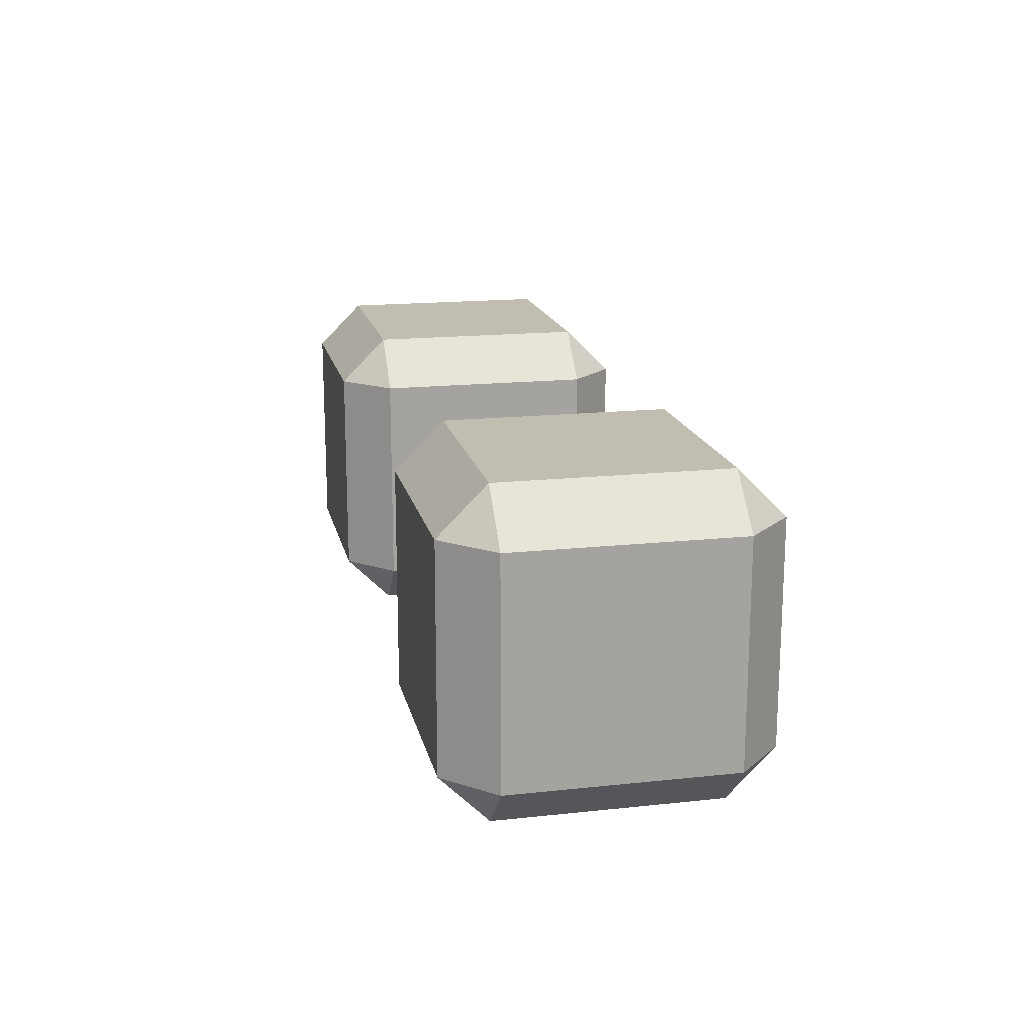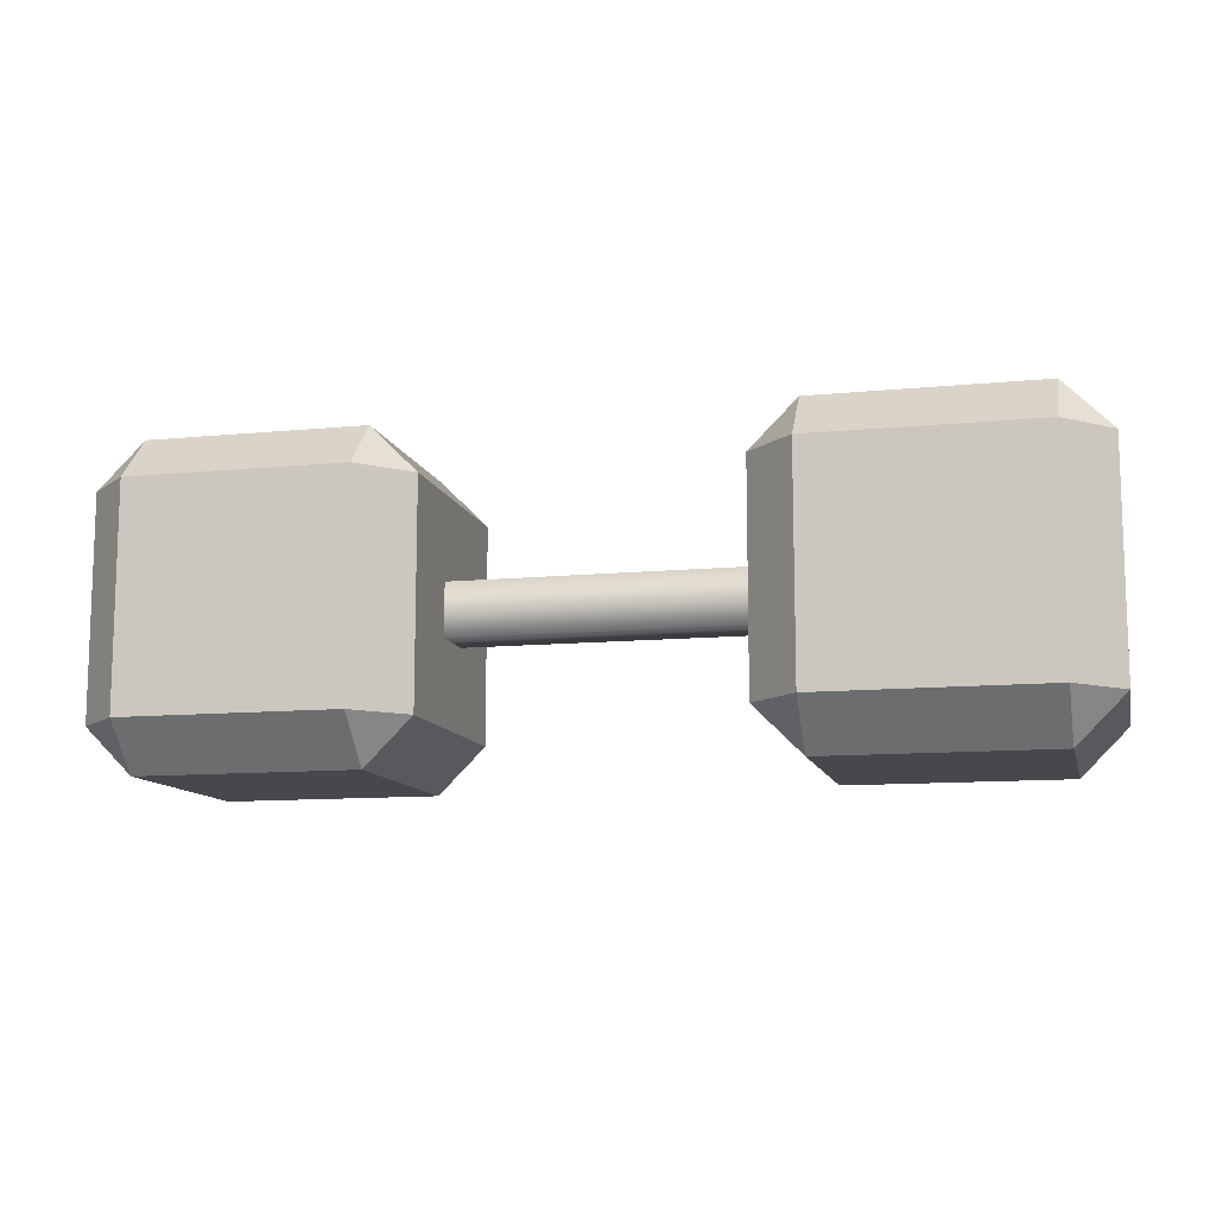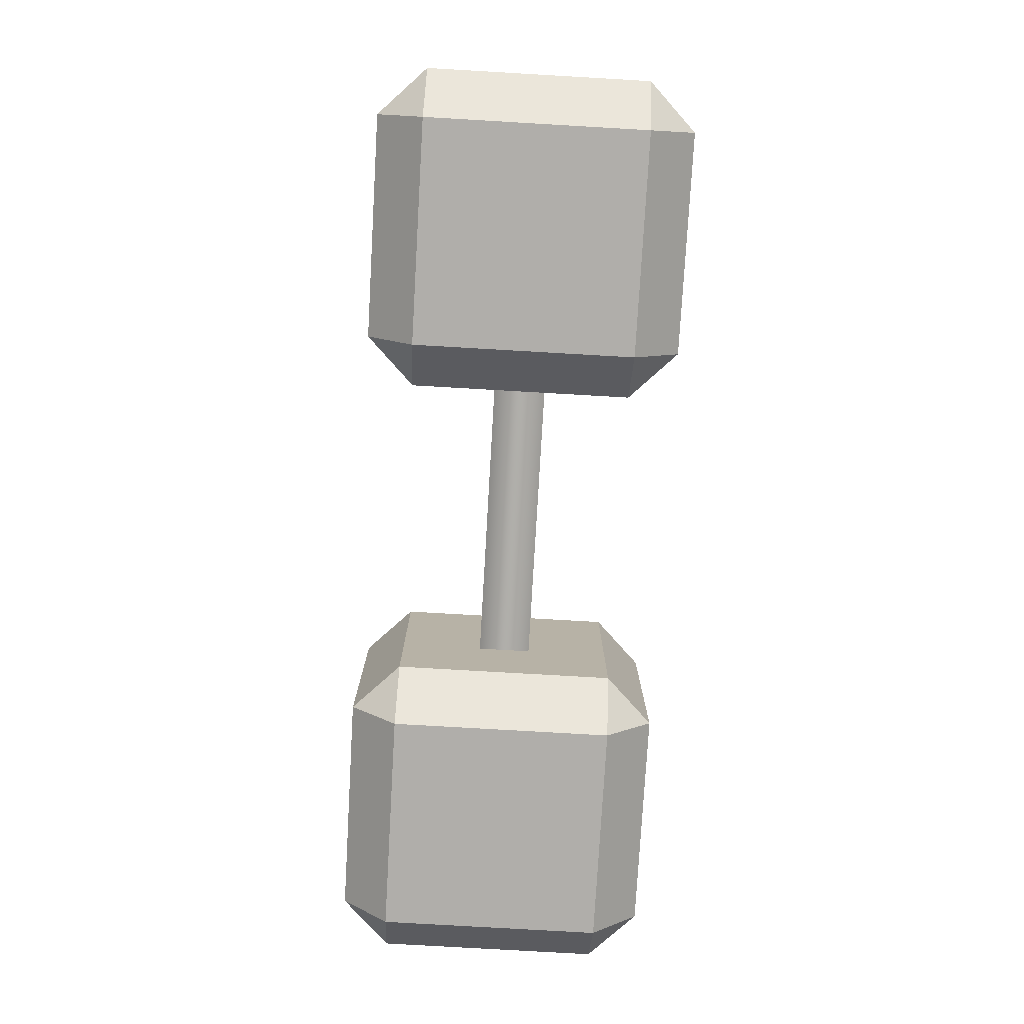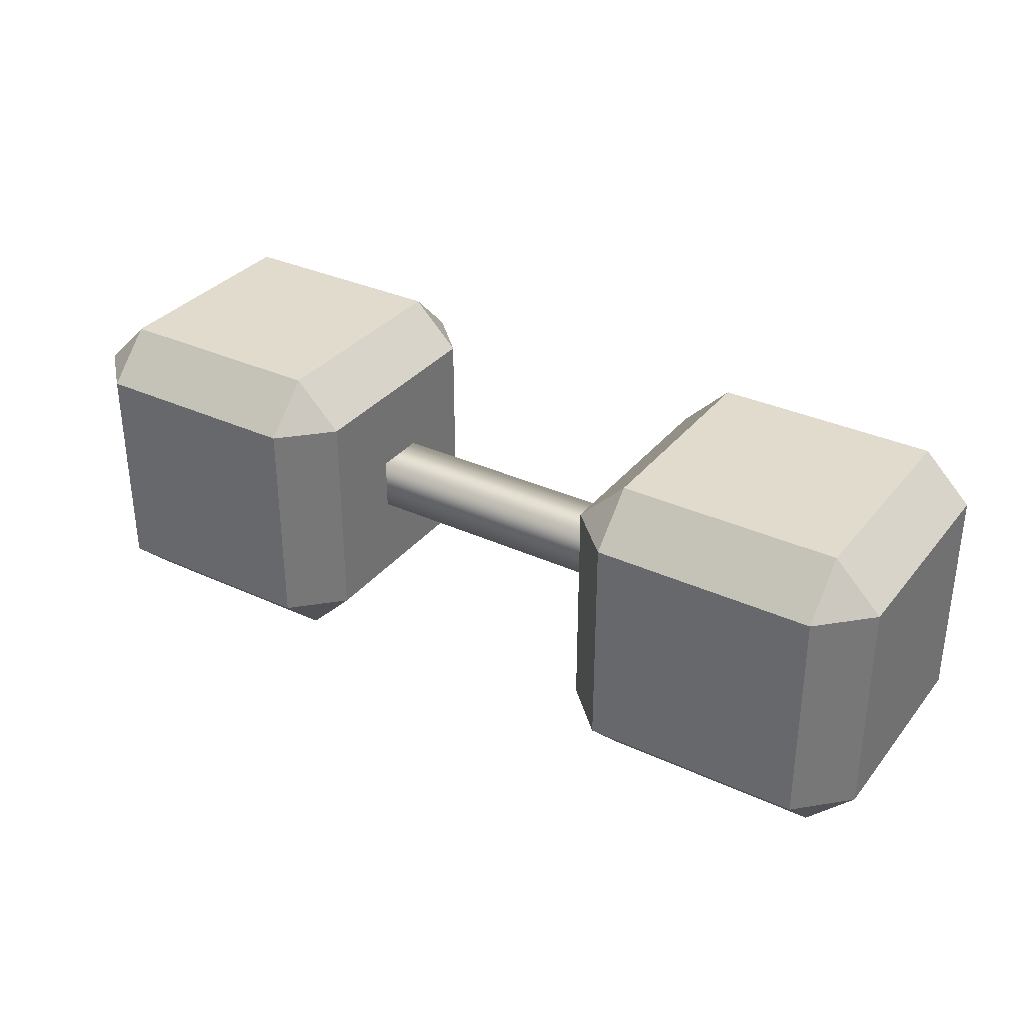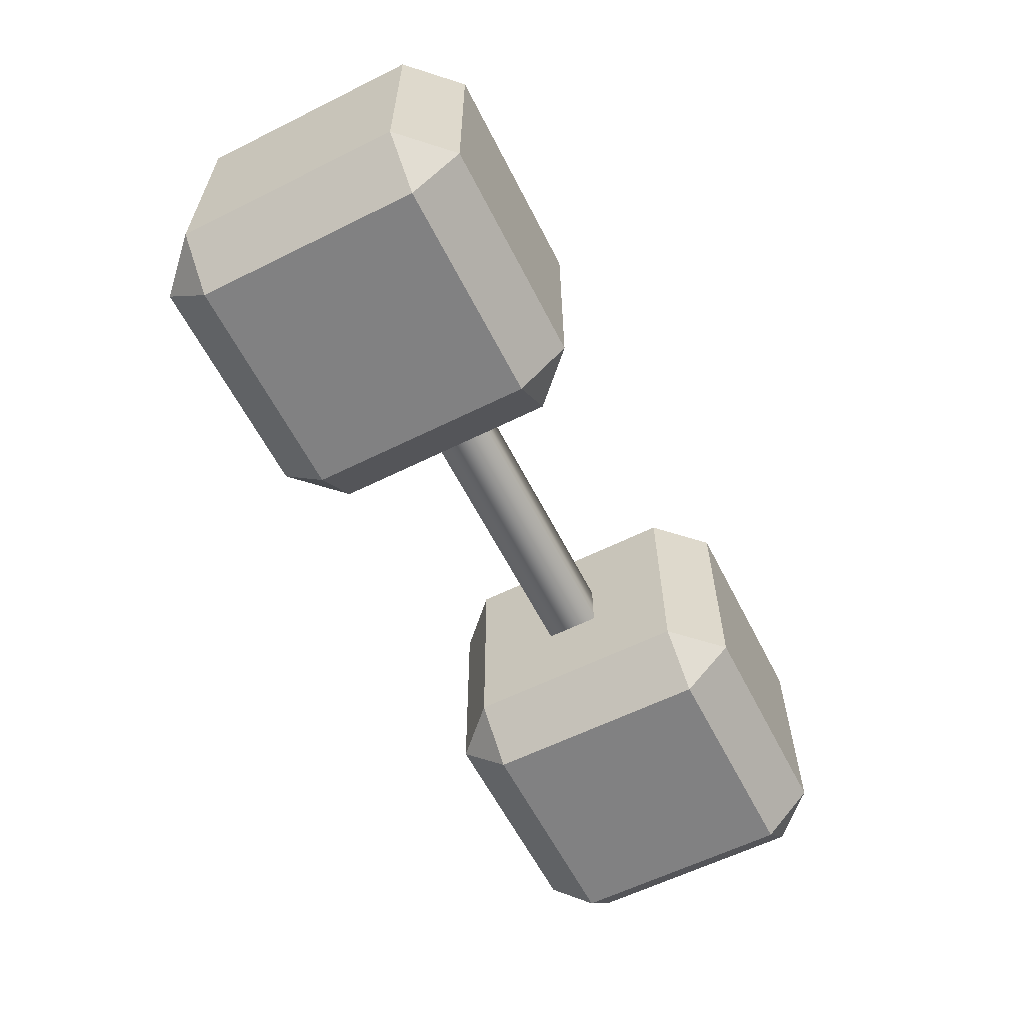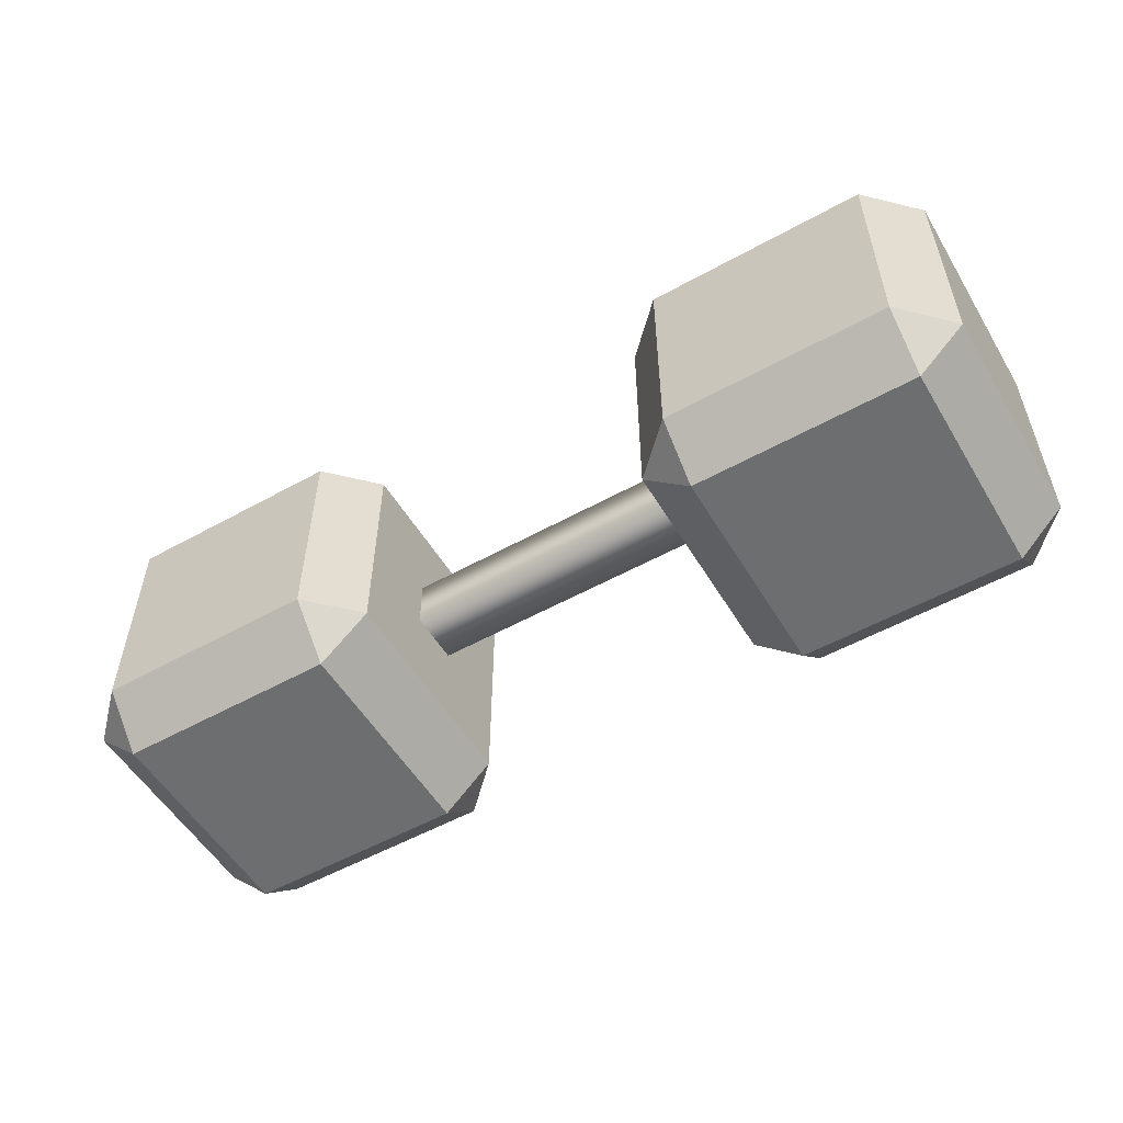
<metadata>
{"format":"obj","ext":"obj","renderer":"f3d","projection":"perspective","resolution":1024,"background":"white","views":[{"elev":17.0,"azim":-102.2,"up":"+Z"},{"elev":-11.2,"azim":-166.6,"up":"+Y"},{"elev":-77.9,"azim":-93.3,"up":"+Z"},{"elev":33.2,"azim":-147.6,"up":"+Z"},{"elev":-60.4,"azim":-63.1,"up":"+Y"},{"elev":-54.2,"azim":30.5,"up":"+Y"}]}
</metadata>
<code>
g Concrete
v -1.081 -0.408 0.2856
v -1.204 -0.2856 0.2856
v -1.081 -0.2856 0.408
v -1.081 0.2856 0.408
v -1.204 0.2856 0.2856
v -1.081 0.408 0.2856
v -1.081 -0.408 -0.2856
v -1.081 -0.2856 -0.408
v -1.204 -0.2856 -0.2856
v -1.081 0.408 -0.2856
v -1.204 0.2856 -0.2856
v -1.081 0.2856 -0.408
v -0.5101 -0.408 0.2856
v -0.5101 -0.2856 0.408
v -0.3877 -0.2856 0.2856
v -0.5101 0.408 0.2856
v -0.3877 0.2856 0.2856
v -0.5101 0.2856 0.408
v -0.5101 -0.408 -0.2856
v -0.3877 -0.2856 -0.2856
v -0.5101 -0.2856 -0.408
v -0.5101 0.408 -0.2856
v -0.5101 0.2856 -0.408
v -0.3877 0.2856 -0.2856
v 1.081 -0.408 0.2856
v 1.081 -0.2856 0.408
v 1.204 -0.2856 0.2856
v 1.081 0.2856 0.408
v 1.081 0.408 0.2856
v 1.204 0.2856 0.2856
v 1.081 -0.408 -0.2856
v 1.204 -0.2856 -0.2856
v 1.081 -0.2856 -0.408
v 1.081 0.408 -0.2856
v 1.081 0.2856 -0.408
v 1.204 0.2856 -0.2856
v 0.5101 -0.408 0.2856
v 0.3877 -0.2856 0.2856
v 0.5101 -0.2856 0.408
v 0.5101 0.408 0.2856
v 0.5101 0.2856 0.408
v 0.3877 0.2856 0.2856
v 0.5101 -0.408 -0.2856
v 0.5101 -0.2856 -0.408
v 0.3877 -0.2856 -0.2856
v 0.5101 0.408 -0.2856
v 0.3877 0.2856 -0.2856
v 0.5101 0.2856 -0.408
v -0.941 -0.06922 -0.06923
v 0.941 -0.06922 -0.06923
v 0.941 0.06923 -0.06923
v -0.941 0.06923 -0.06923
v -0.941 0.06923 0.06922
v 0.941 0.06923 0.06922
v 0.941 -0.06922 0.06922
v -0.941 -0.06922 0.06922
v -0.941 -0.06922 -0.06923
v 0.941 -0.06922 -0.06923
v -0.5101 -0.2856 0.408
v -1.081 -0.2856 0.408
v -1.081 0.2856 0.408
v -0.5101 0.2856 0.408
v -0.3877 -0.2856 -0.2856
v -0.3877 -0.2856 0.2856
v -0.3877 0.2856 0.2856
v -0.3877 0.2856 -0.2856
v -0.5101 0.408 -0.2856
v -0.5101 0.408 0.2856
v -1.081 0.408 0.2856
v -1.081 0.408 -0.2856
v -1.204 -0.2856 0.2856
v -1.204 -0.2856 -0.2856
v -1.204 0.2856 -0.2856
v -1.204 0.2856 0.2856
v -1.081 -0.2856 -0.408
v -0.5101 -0.2856 -0.408
v -0.5101 0.2856 -0.408
v -1.081 0.2856 -0.408
v -1.081 -0.408 -0.2856
v -1.204 -0.2856 -0.2856
v -1.204 -0.2856 0.2856
v -1.081 -0.408 0.2856
v -1.081 -0.2856 0.408
v -1.204 -0.2856 0.2856
v -1.204 0.2856 0.2856
v -1.081 0.2856 0.408
v -1.081 0.408 0.2856
v -1.204 0.2856 0.2856
v -1.204 0.2856 -0.2856
v -1.081 0.408 -0.2856
v -1.081 0.2856 -0.408
v -1.204 0.2856 -0.2856
v -1.204 -0.2856 -0.2856
v -1.081 -0.2856 -0.408
v -0.5101 -0.408 -0.2856
v -0.5101 -0.2856 -0.408
v -1.081 -0.2856 -0.408
v -1.081 -0.408 -0.2856
v -1.081 0.408 -0.2856
v -1.081 0.2856 -0.408
v -0.5101 0.2856 -0.408
v -0.5101 0.408 -0.2856
v -0.3877 0.2856 -0.2856
v -0.5101 0.2856 -0.408
v -0.5101 -0.2856 -0.408
v -0.3877 -0.2856 -0.2856
v -0.5101 -0.408 0.2856
v -0.3877 -0.2856 0.2856
v -0.3877 -0.2856 -0.2856
v -0.5101 -0.408 -0.2856
v -0.5101 0.408 -0.2856
v -0.3877 0.2856 -0.2856
v -0.3877 0.2856 0.2856
v -0.5101 0.408 0.2856
v -0.5101 0.2856 0.408
v -0.3877 0.2856 0.2856
v -0.3877 -0.2856 0.2856
v -0.5101 -0.2856 0.408
v -1.081 -0.408 0.2856
v -1.081 -0.2856 0.408
v -0.5101 -0.2856 0.408
v -0.5101 -0.408 0.2856
v -0.5101 0.408 0.2856
v -0.5101 0.2856 0.408
v -1.081 0.2856 0.408
v -1.081 0.408 0.2856
v -1.081 -0.408 -0.2856
v -1.081 -0.408 0.2856
v -0.5101 -0.408 0.2856
v -0.5101 -0.408 -0.2856
v 0.941 -0.06922 -0.06923
v -0.941 0.06923 -0.06923
v -0.941 -0.06922 -0.06923
v 0.941 0.06923 -0.06923
v 0.941 0.06923 0.06922
v -0.941 0.06923 0.06922
v -0.941 -0.06922 0.06922
v 0.941 -0.06922 0.06922
v 0.941 -0.06922 -0.06923
v -0.941 -0.06922 -0.06923
v 0.5101 -0.2856 0.408
v 0.5101 0.2856 0.408
v 1.081 0.2856 0.408
v 1.081 -0.2856 0.408
v 0.3877 -0.2856 -0.2856
v 0.3877 0.2856 -0.2856
v 0.3877 0.2856 0.2856
v 0.3877 -0.2856 0.2856
v 0.5101 0.408 -0.2856
v 1.081 0.408 -0.2856
v 1.081 0.408 0.2856
v 0.5101 0.408 0.2856
v 1.204 -0.2856 0.2856
v 1.204 0.2856 0.2856
v 1.204 0.2856 -0.2856
v 1.204 -0.2856 -0.2856
v 1.081 -0.2856 -0.408
v 1.081 0.2856 -0.408
v 0.5101 0.2856 -0.408
v 0.5101 -0.2856 -0.408
v 1.081 -0.408 -0.2856
v 1.081 -0.408 0.2856
v 1.204 -0.2856 0.2856
v 1.204 -0.2856 -0.2856
v 1.081 -0.2856 0.408
v 1.081 0.2856 0.408
v 1.204 0.2856 0.2856
v 1.204 -0.2856 0.2856
v 1.081 0.408 0.2856
v 1.081 0.408 -0.2856
v 1.204 0.2856 -0.2856
v 1.204 0.2856 0.2856
v 1.081 0.2856 -0.408
v 1.081 -0.2856 -0.408
v 1.204 -0.2856 -0.2856
v 1.204 0.2856 -0.2856
v 0.5101 -0.408 -0.2856
v 1.081 -0.408 -0.2856
v 1.081 -0.2856 -0.408
v 0.5101 -0.2856 -0.408
v 1.081 0.408 -0.2856
v 0.5101 0.408 -0.2856
v 0.5101 0.2856 -0.408
v 1.081 0.2856 -0.408
v 0.3877 0.2856 -0.2856
v 0.3877 -0.2856 -0.2856
v 0.5101 -0.2856 -0.408
v 0.5101 0.2856 -0.408
v 0.5101 -0.408 0.2856
v 0.5101 -0.408 -0.2856
v 0.3877 -0.2856 -0.2856
v 0.3877 -0.2856 0.2856
v 0.5101 0.408 -0.2856
v 0.5101 0.408 0.2856
v 0.3877 0.2856 0.2856
v 0.3877 0.2856 -0.2856
v 0.5101 0.2856 0.408
v 0.5101 -0.2856 0.408
v 0.3877 -0.2856 0.2856
v 0.3877 0.2856 0.2856
v 1.081 -0.408 0.2856
v 0.5101 -0.408 0.2856
v 0.5101 -0.2856 0.408
v 1.081 -0.2856 0.408
v 0.5101 0.408 0.2856
v 1.081 0.408 0.2856
v 1.081 0.2856 0.408
v 0.5101 0.2856 0.408
v 1.081 -0.408 -0.2856
v 0.5101 -0.408 -0.2856
v 0.5101 -0.408 0.2856
v 1.081 -0.408 0.2856
g Concrete_0
f 3 2 1
f 6 5 4
f 9 8 7
f 12 11 10
f 15 14 13
f 18 17 16
f 21 20 19
f 24 23 22
f 27 26 25
f 30 29 28
f 33 32 31
f 36 35 34
f 39 38 37
f 42 41 40
f 45 44 43
f 48 47 46
f 51 50 49
f 52 51 49
f 52 53 51
f 53 54 51
f 54 53 55
f 53 56 55
f 55 56 57
f 58 55 57
f 61 60 59
f 62 61 59
f 65 64 63
f 66 65 63
f 69 68 67
f 70 69 67
f 73 72 71
f 74 73 71
f 77 76 75
f 78 77 75
f 81 80 79
f 82 81 79
f 85 84 83
f 86 85 83
f 89 88 87
f 90 89 87
f 93 92 91
f 94 93 91
f 97 96 95
f 98 97 95
f 101 100 99
f 102 101 99
f 105 104 103
f 106 105 103
f 109 108 107
f 110 109 107
f 113 112 111
f 114 113 111
f 117 116 115
f 118 117 115
f 121 120 119
f 122 121 119
f 125 124 123
f 126 125 123
f 129 128 127
f 130 129 127
f 133 132 131
f 132 134 131
f 135 134 132
f 136 135 132
f 135 136 137
f 138 135 137
f 138 137 139
f 137 140 139
f 143 142 141
f 144 143 141
f 147 146 145
f 148 147 145
f 151 150 149
f 152 151 149
f 155 154 153
f 156 155 153
f 159 158 157
f 160 159 157
f 163 162 161
f 164 163 161
f 167 166 165
f 168 167 165
f 171 170 169
f 172 171 169
f 175 174 173
f 176 175 173
f 179 178 177
f 180 179 177
f 183 182 181
f 184 183 181
f 187 186 185
f 188 187 185
f 191 190 189
f 192 191 189
f 195 194 193
f 196 195 193
f 199 198 197
f 200 199 197
f 203 202 201
f 204 203 201
f 207 206 205
f 208 207 205
f 211 210 209
f 212 211 209

</code>
